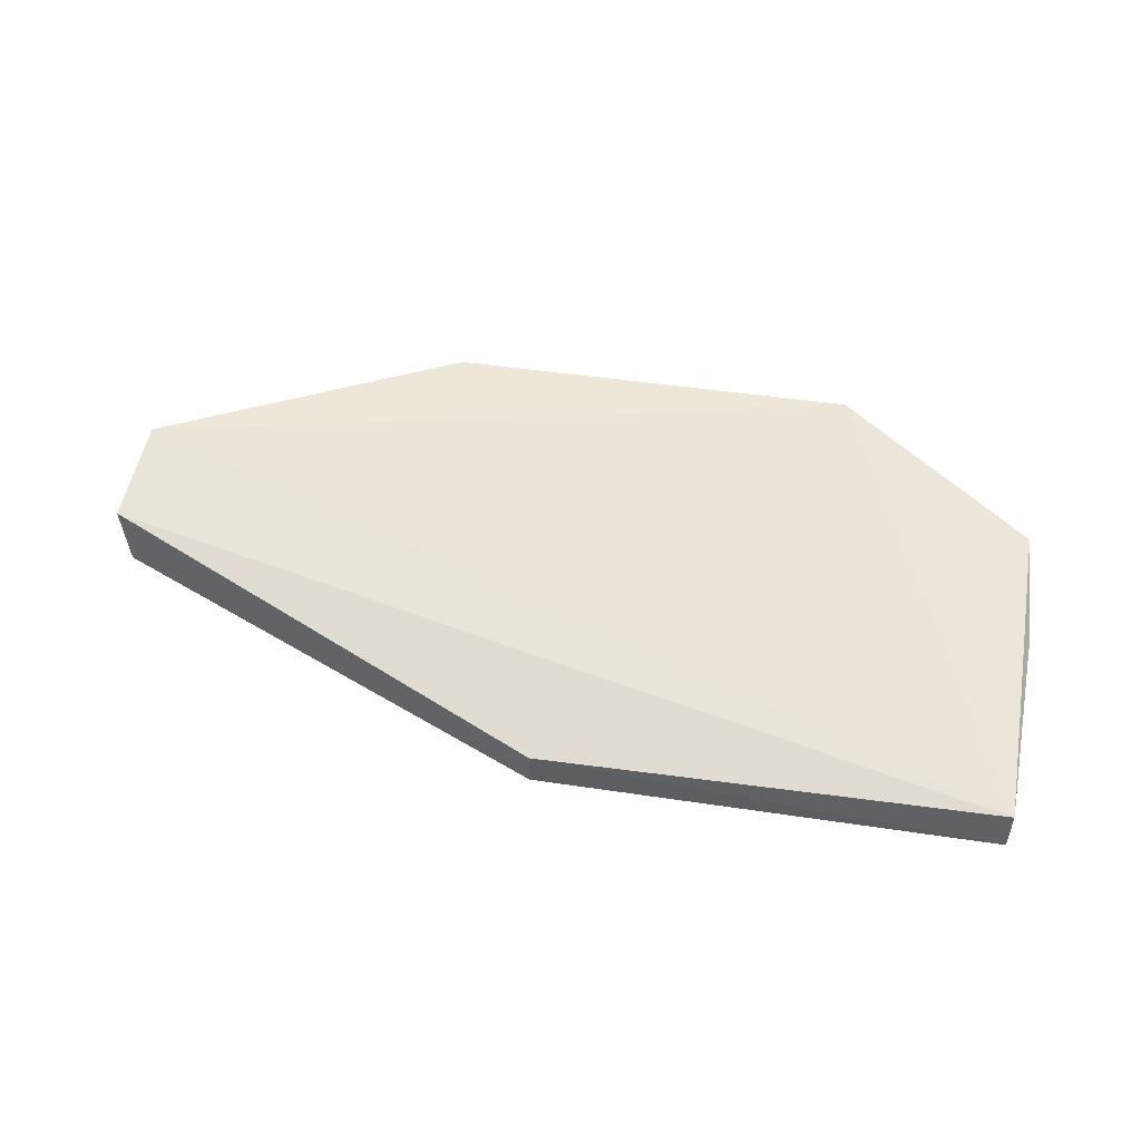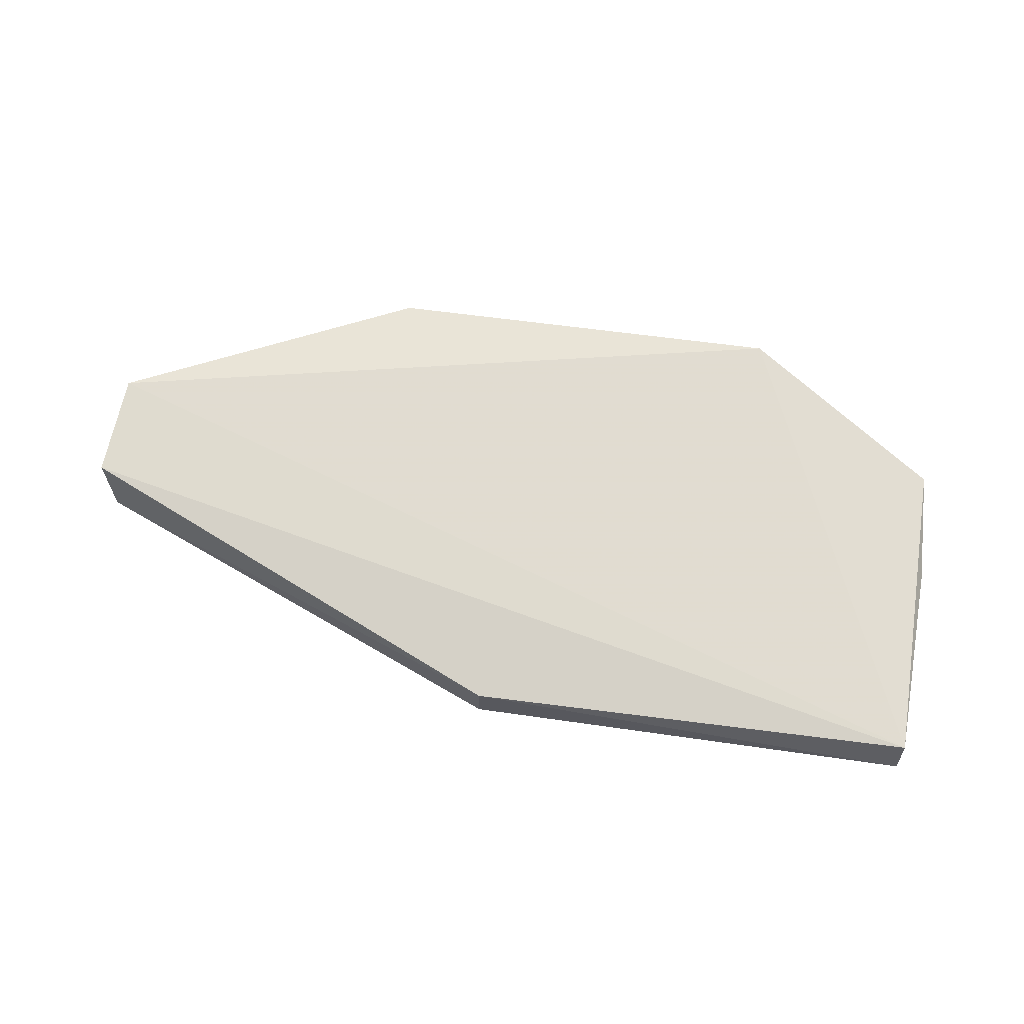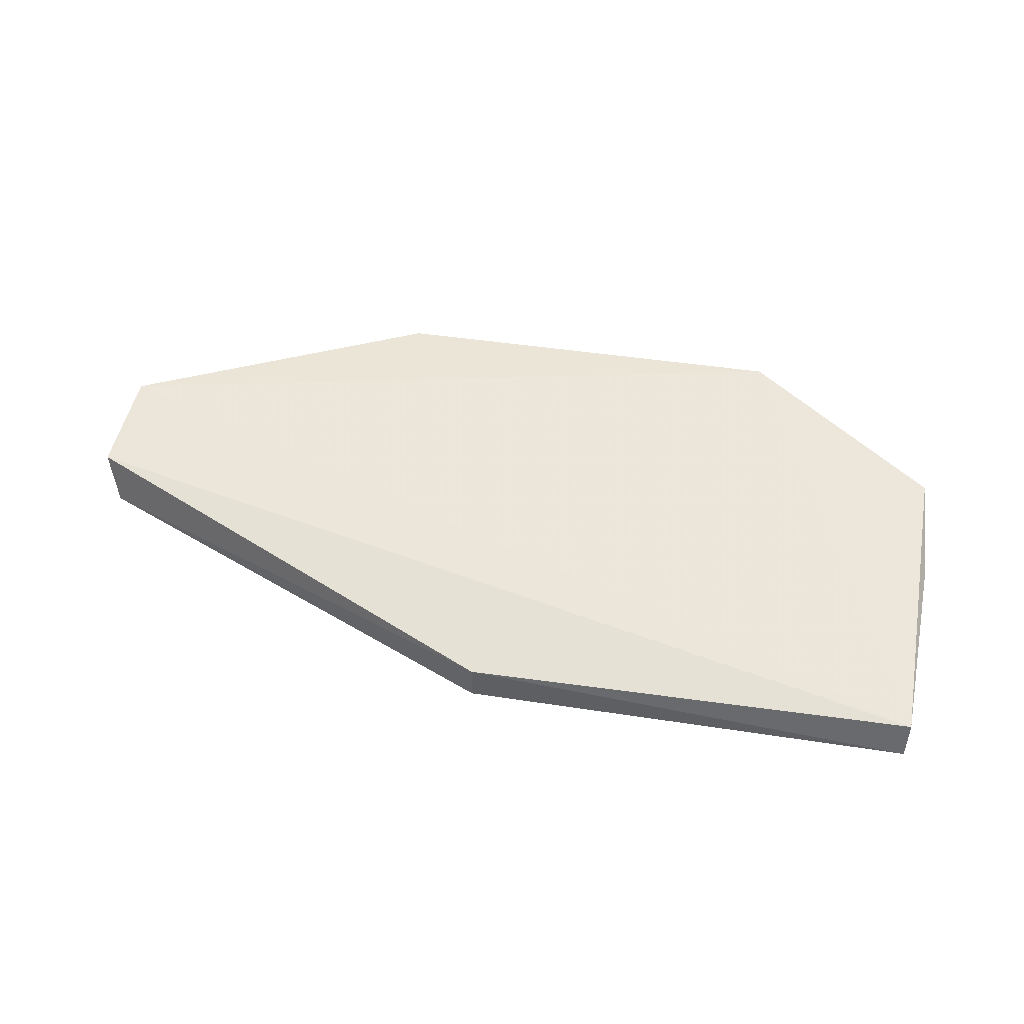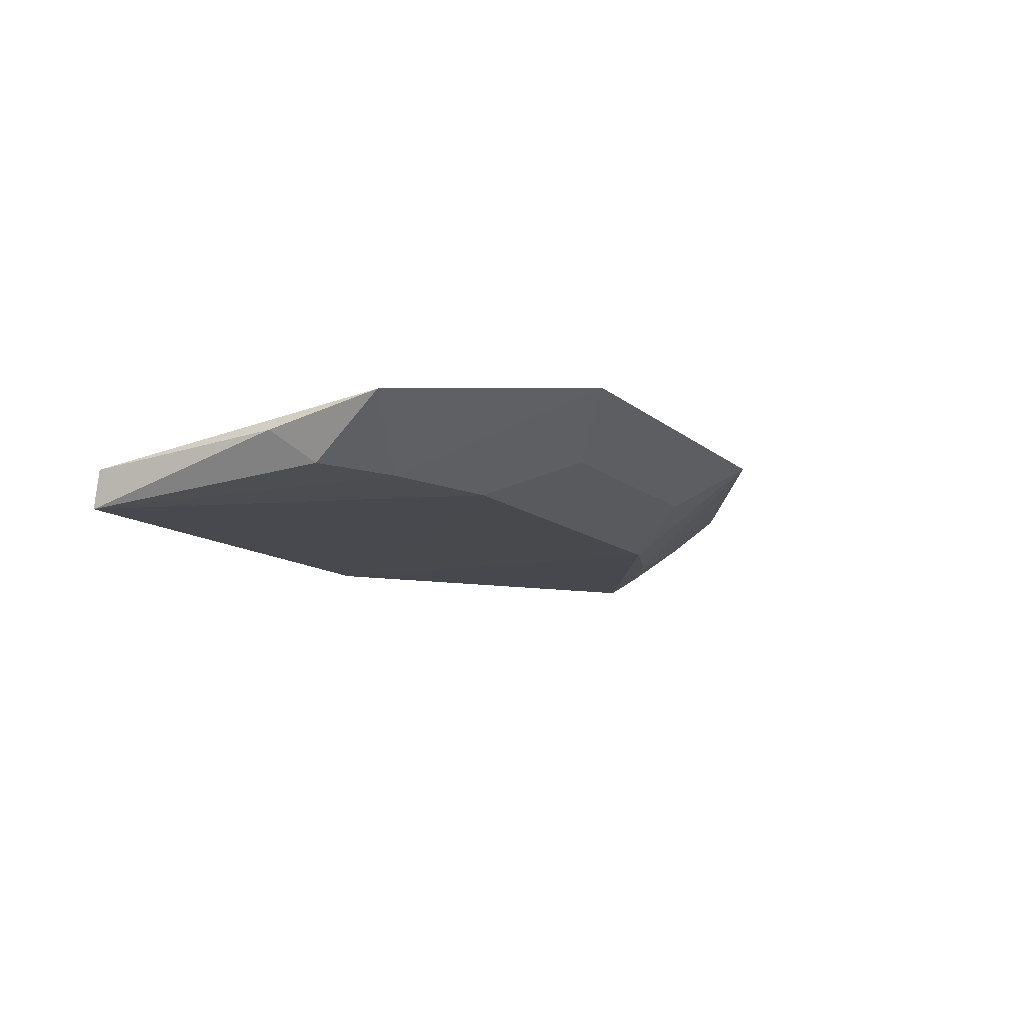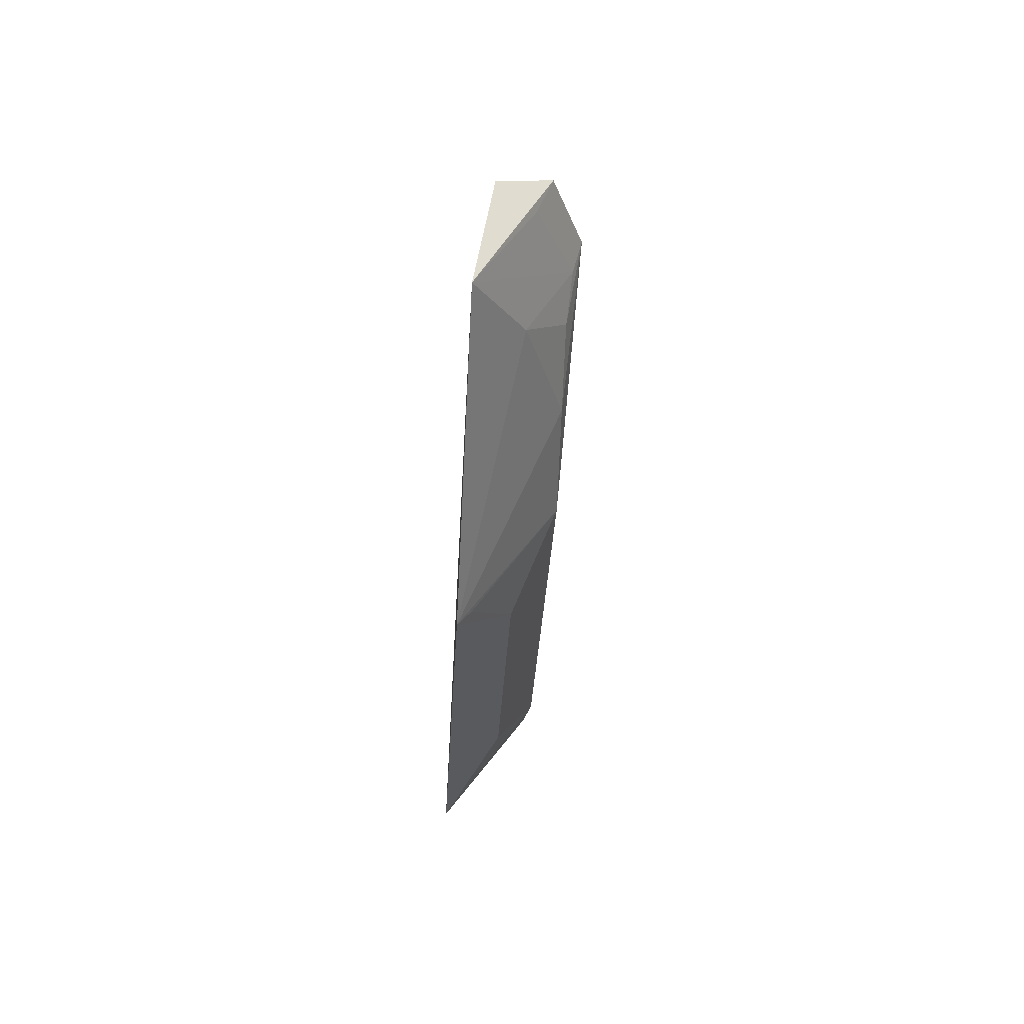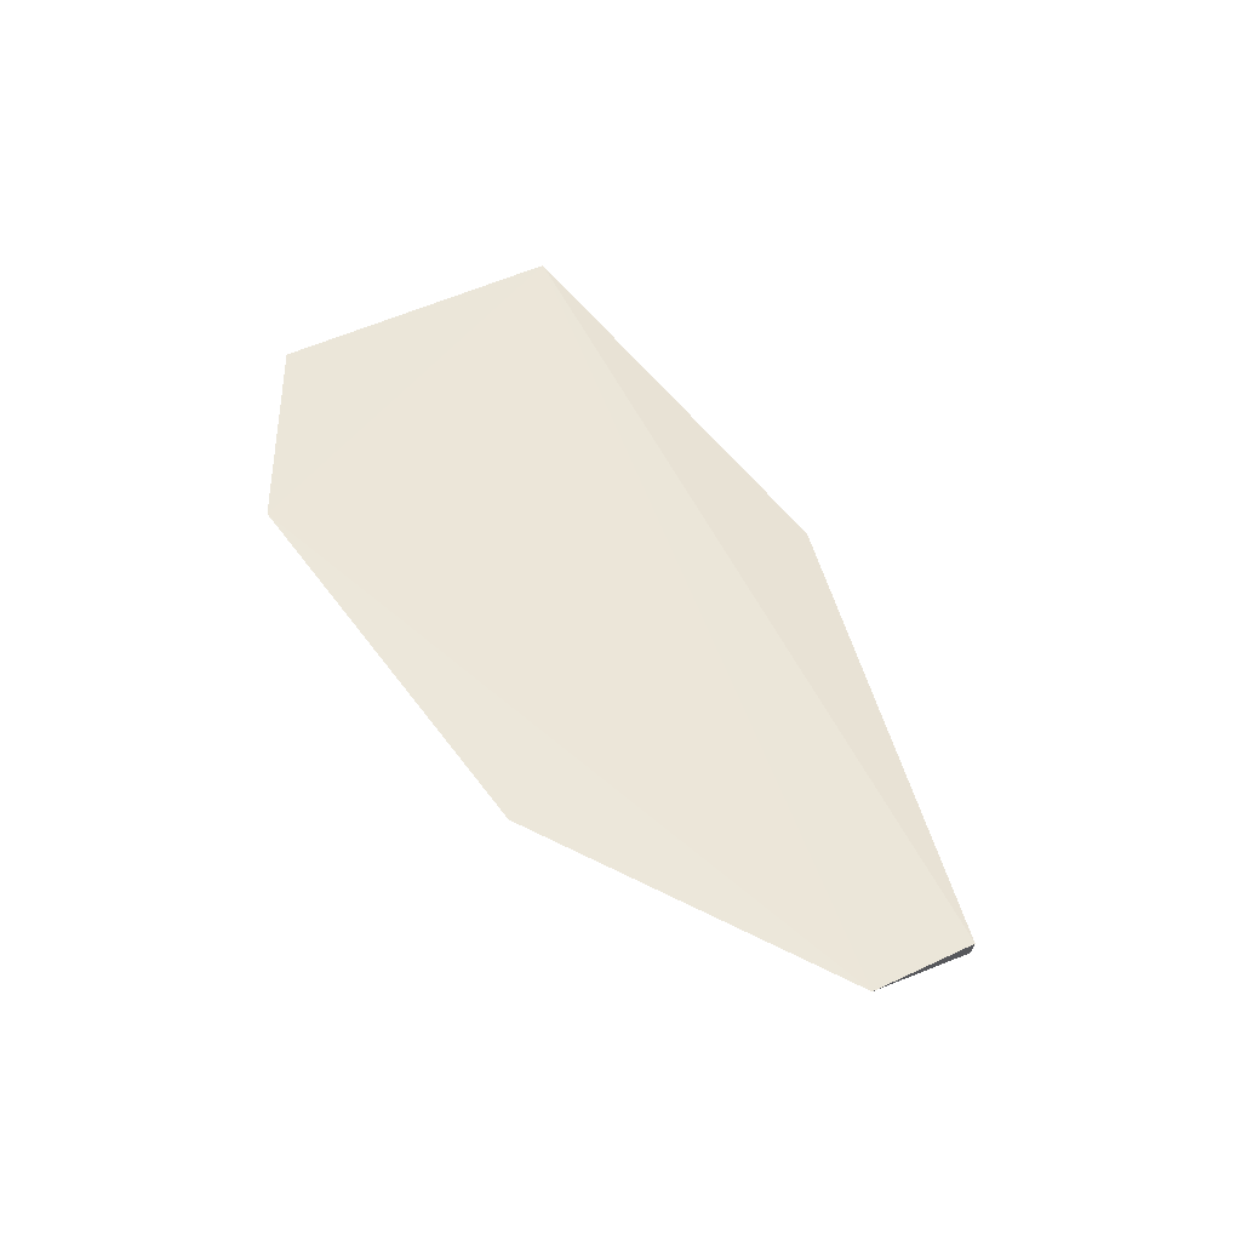
<metadata>
{"format":"obj","ext":"obj","renderer":"f3d","projection":"perspective","resolution":1024,"background":"white","views":[{"elev":49.8,"azim":-170.9,"up":"+Z"},{"elev":60.3,"azim":-171.9,"up":"+Z"},{"elev":45.4,"azim":-170.1,"up":"+Z"},{"elev":-10.8,"azim":-63.7,"up":"+Z"},{"elev":-33.1,"azim":87.0,"up":"+Y"},{"elev":52.9,"azim":54.8,"up":"+Z"}]}
</metadata>
<code>
v 0.08161 -0.3201 -0.08711
v 0.2011 -0.2609 -0.08768
v -0.08161 -0.3201 -0.08711
v -0.1594 -0.1451 -0.1173
v 0.1713 -0.2161 -0.1267
v 0.1226 -0.2536 -0.1227
v 0.02273 -0.1439 -0.1187
v 0.1679 -0.2533 -0.1072
v -0.05177 -0.2978 -0.108
v -0.1587 -0.1425 -0.1322
v 0.2044 -0.2195 -0.09496
v 0.1527 -0.2381 -0.1223
v 0.1664 -0.2255 -0.1238
v 0.07974 -0.2684 -0.1238
v 0.02273 -0.1439 -0.1331
v -0.1527 -0.2381 -0.1223
v 0.1995 -0.2138 -0.1147
v 0.05177 -0.2978 -0.108
v -0.07974 -0.2684 -0.1238
v -0.1608 -0.2683 -0.1
v 0.197 -0.2259 -0.1093
v 0.07952 -0.3132 -0.09241
v -0.1226 -0.2536 -0.1227
v -0.07952 -0.3132 -0.09241
v -0.163 -0.2245 -0.1108
f 1 2 3
f 3 2 4
f 8 2 1
f 8 1 6
f 9 1 3
f 10 4 7
f 11 7 4
f 11 4 2
f 12 8 6
f 12 6 5
f 13 2 8
f 13 12 5
f 13 8 12
f 14 6 1
f 14 5 6
f 15 10 7
f 15 5 14
f 17 11 2
f 17 5 15
f 17 15 7
f 17 7 11
f 17 13 5
f 18 1 9
f 18 9 14
f 19 15 14
f 19 10 15
f 19 14 9
f 20 3 4
f 21 17 2
f 21 2 13
f 21 13 17
f 22 18 14
f 22 14 1
f 22 1 18
f 23 16 10
f 23 10 19
f 23 20 16
f 23 19 3
f 23 3 20
f 24 19 9
f 24 9 3
f 24 3 19
f 25 20 4
f 25 4 10
f 25 10 16
f 25 16 20

</code>
